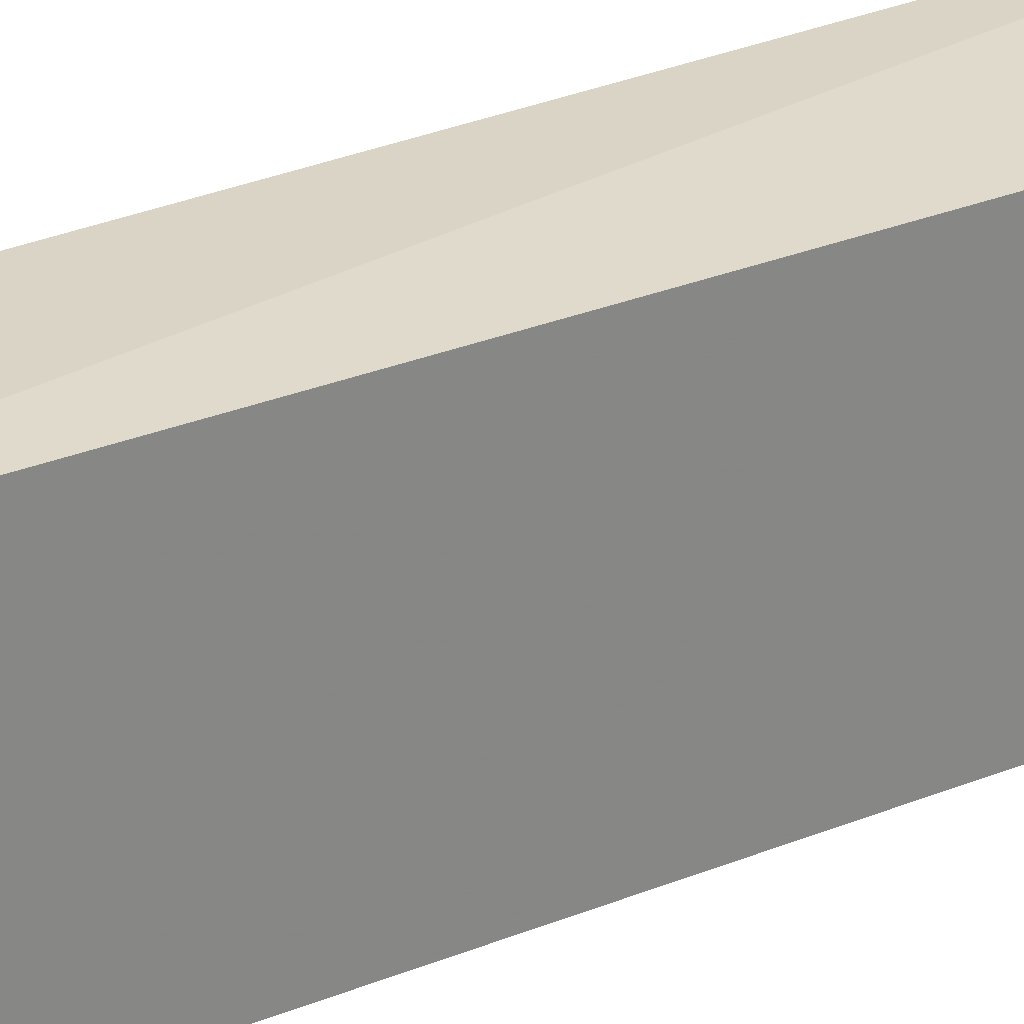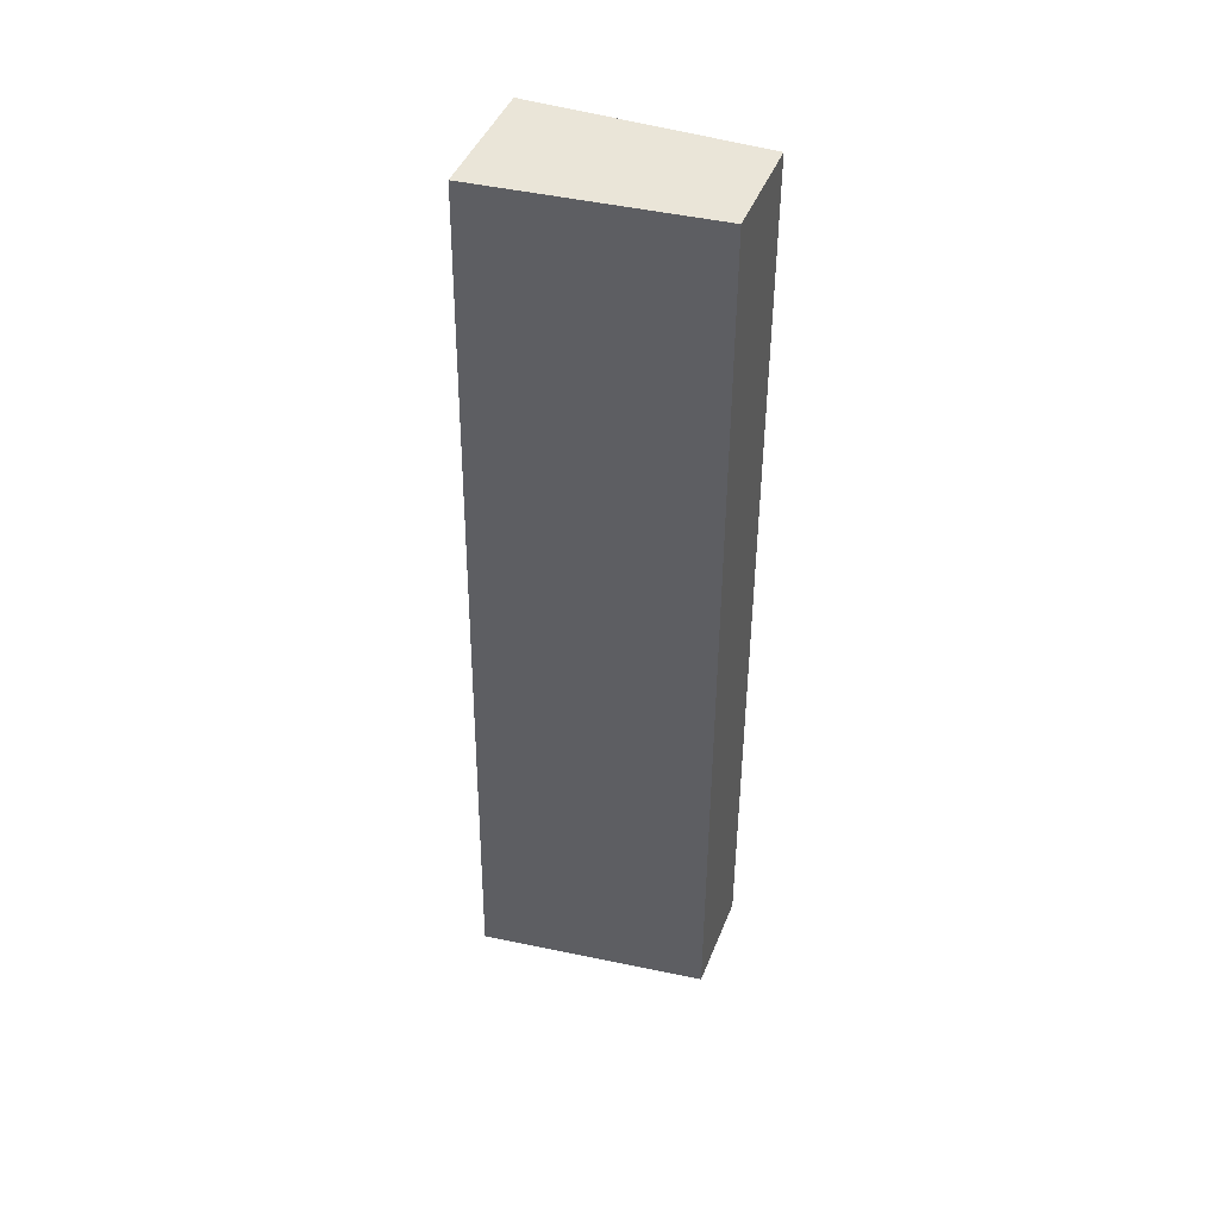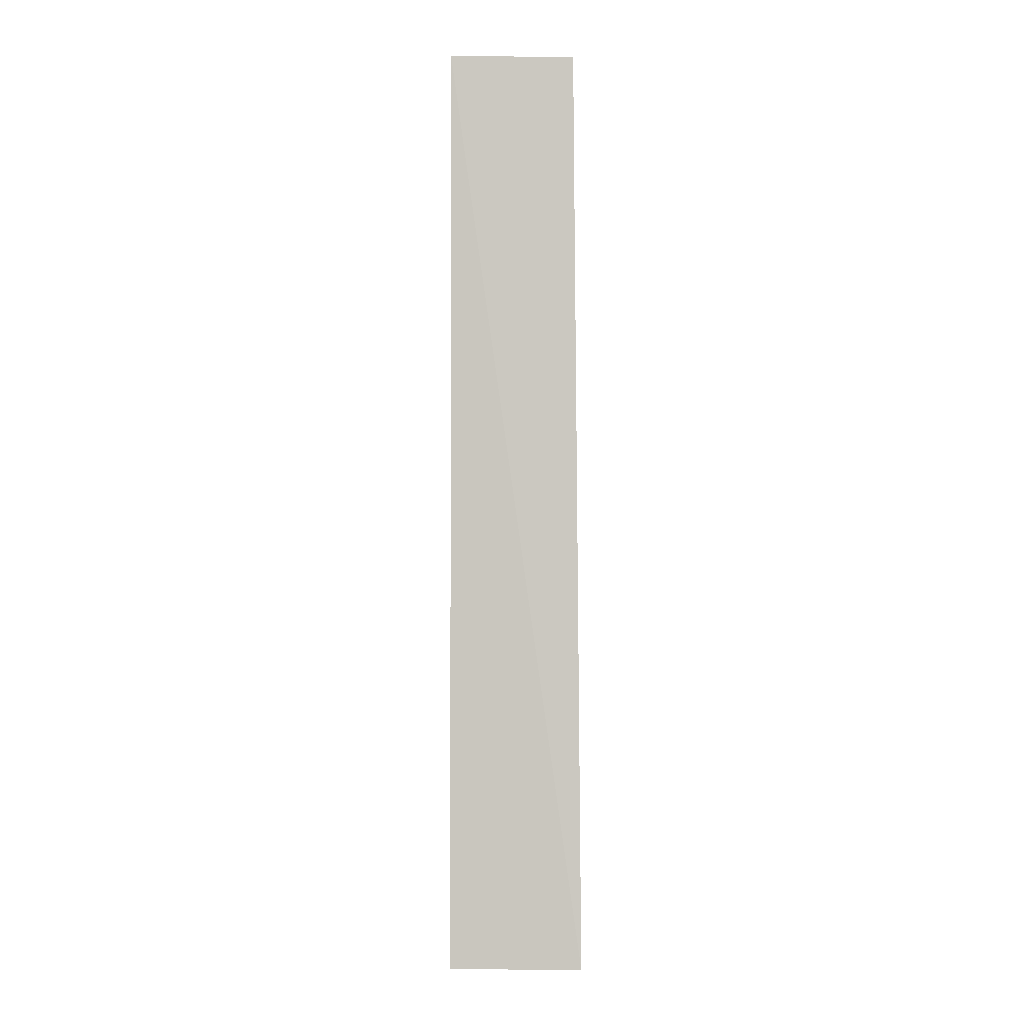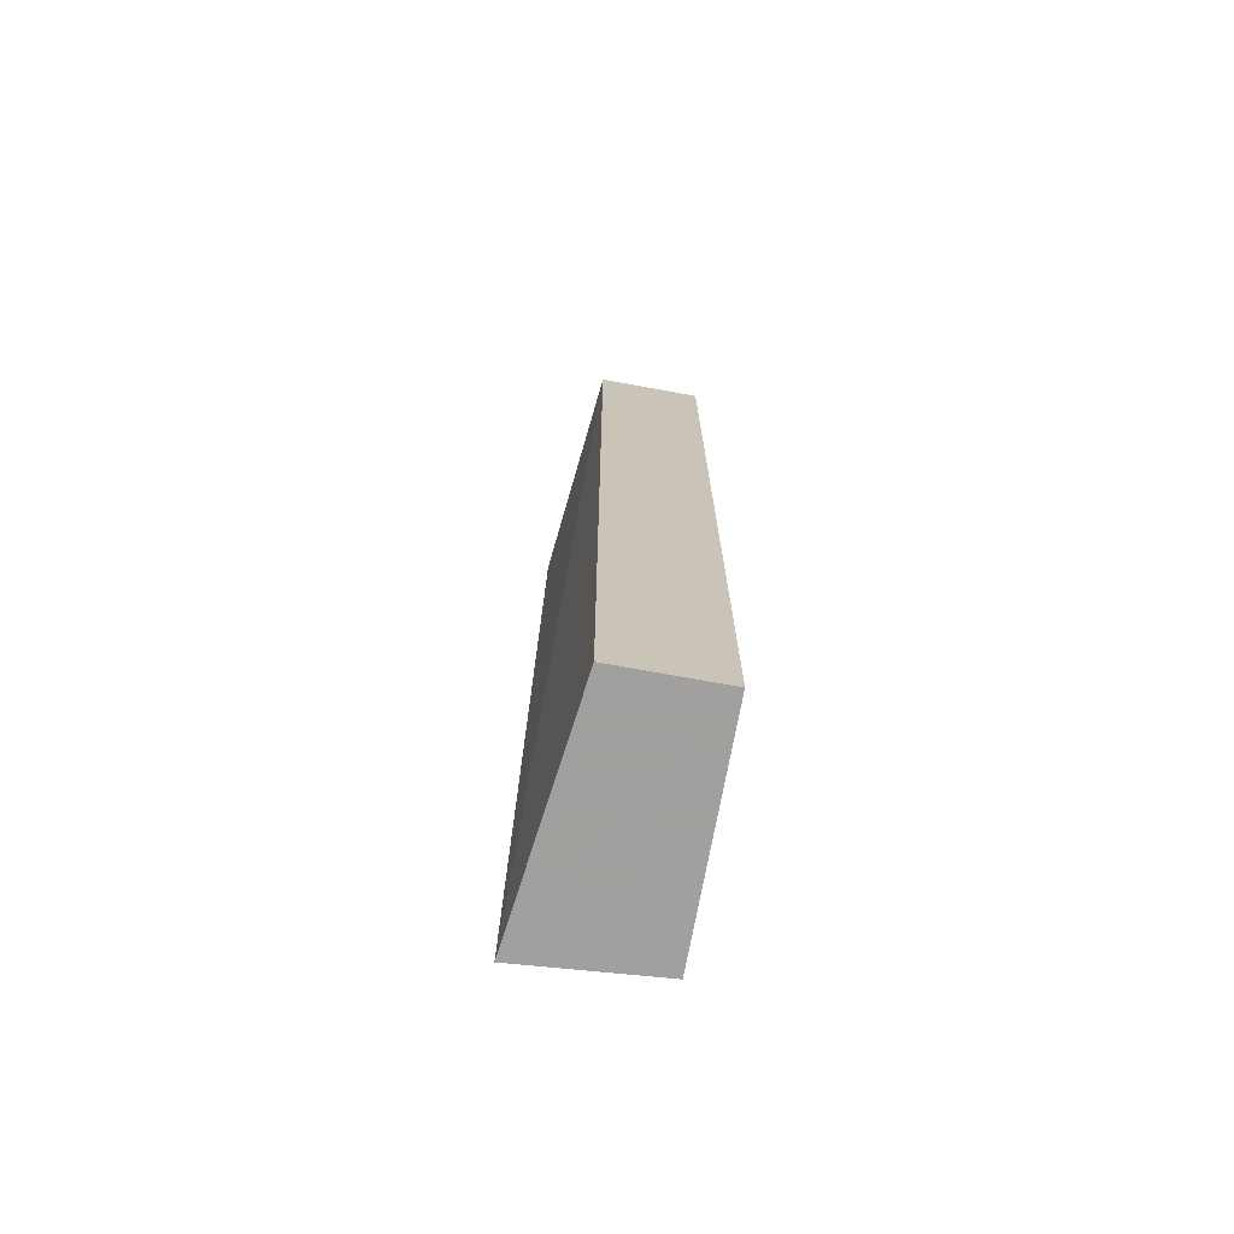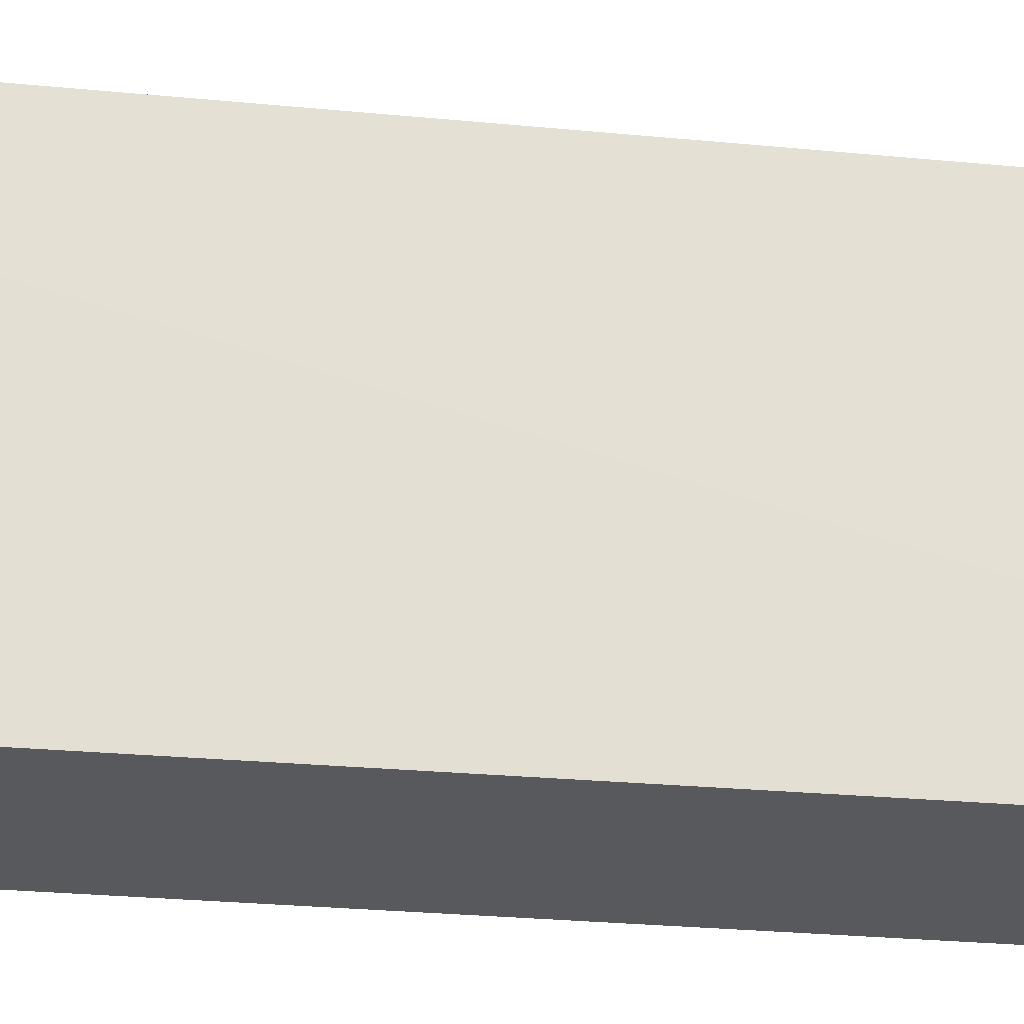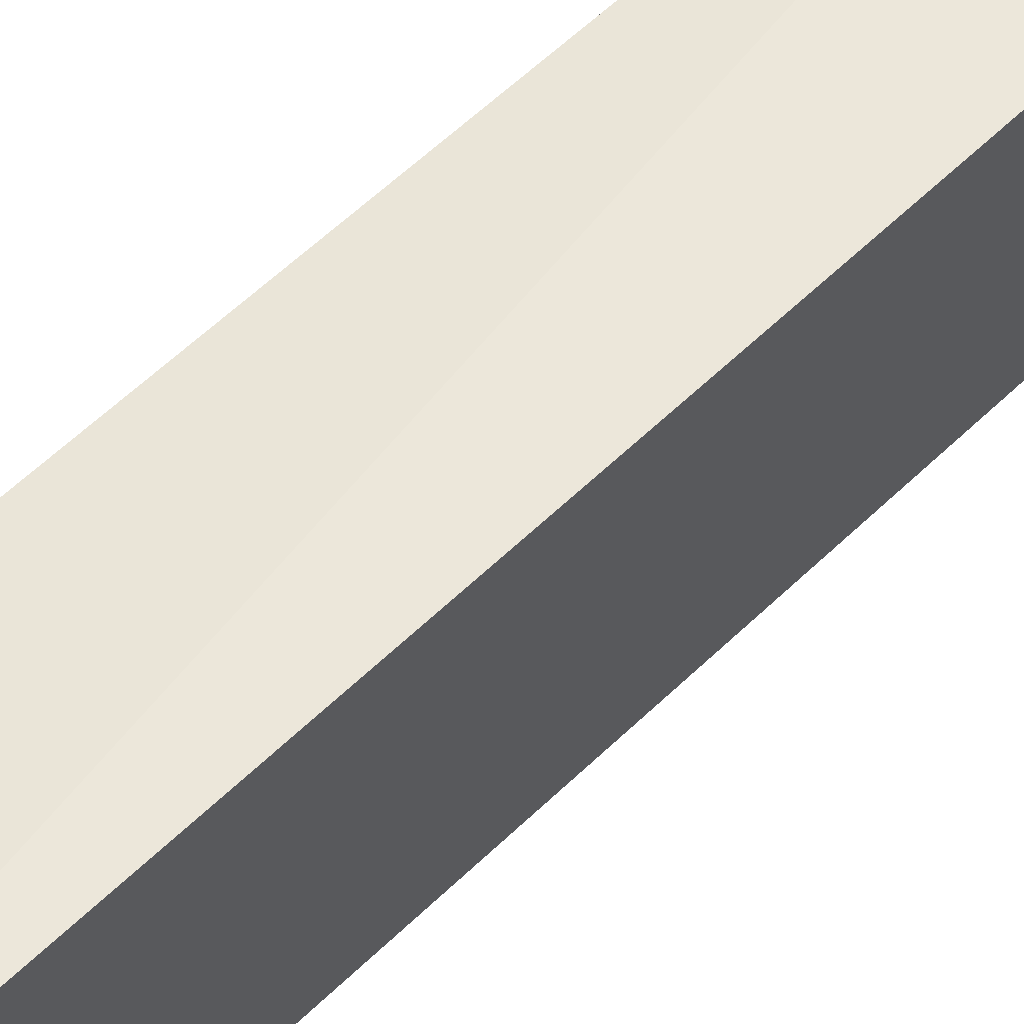
<metadata>
{"format":"obj","ext":"obj","renderer":"f3d","projection":"perspective","resolution":1024,"background":"white","views":[{"elev":28.7,"azim":-121.6,"up":"+Z"},{"elev":44.5,"azim":110.9,"up":"+Y"},{"elev":-1.5,"azim":-1.9,"up":"+Y"},{"elev":-71.9,"azim":169.7,"up":"+Y"},{"elev":-29.4,"azim":82.8,"up":"+Z"},{"elev":55.2,"azim":44.0,"up":"+Z"}]}
</metadata>
<code>
v -0.2451 0.344 0.248
v -0.2427 0.007999 0.2517
v -0.2533 0.344 0.168
v -0.2904 0.344 0.168
v -0.2904 0.007999 0.248
v -0.2904 0.344 0.248
v -0.2533 0.007999 0.168
v -0.2904 0.007999 0.168
f 1 2 3
f 6 5 2
f 6 2 1
f 6 4 5
f 6 1 3
f 6 3 4
f 7 3 2
f 7 4 3
f 8 5 4
f 8 4 7
f 8 7 2
f 8 2 5

</code>
